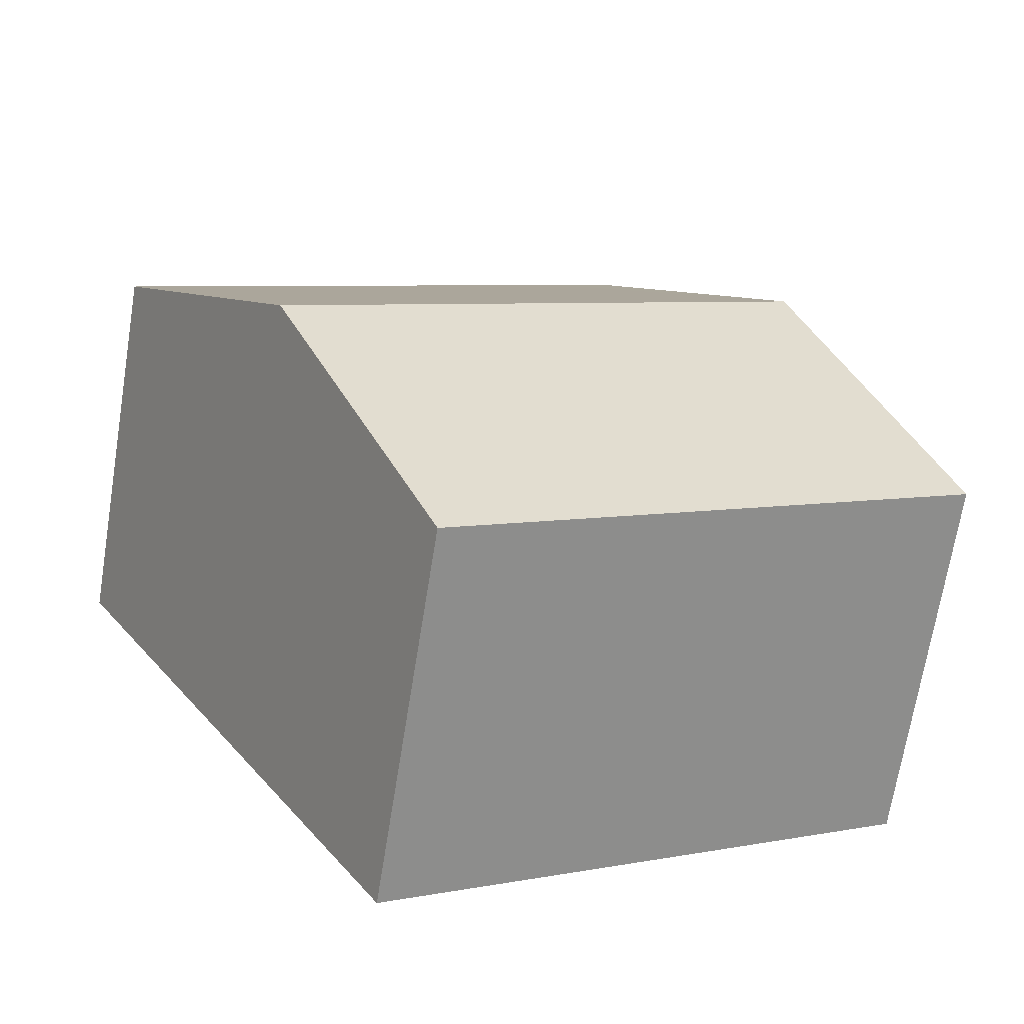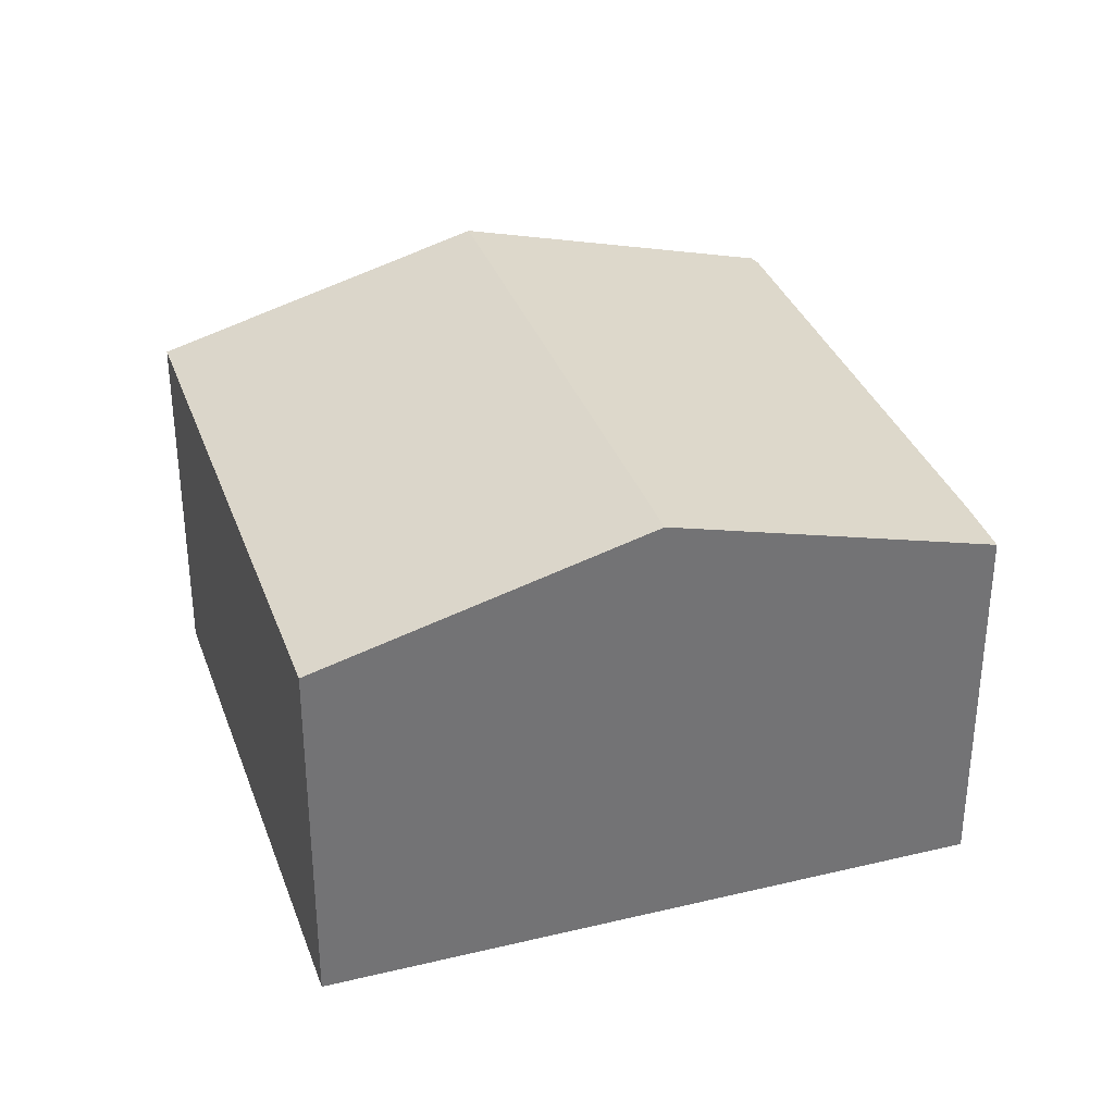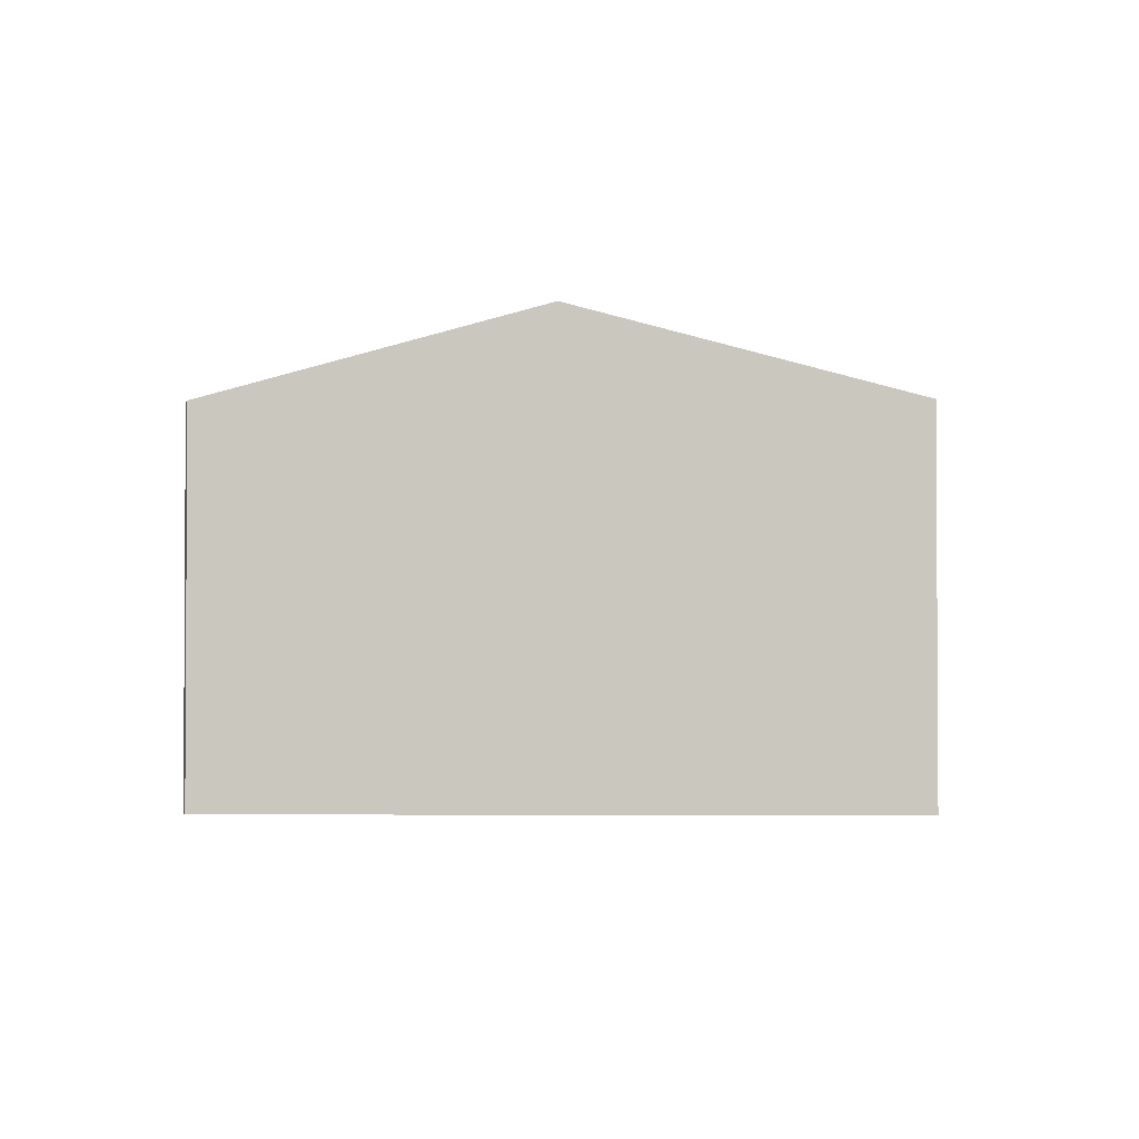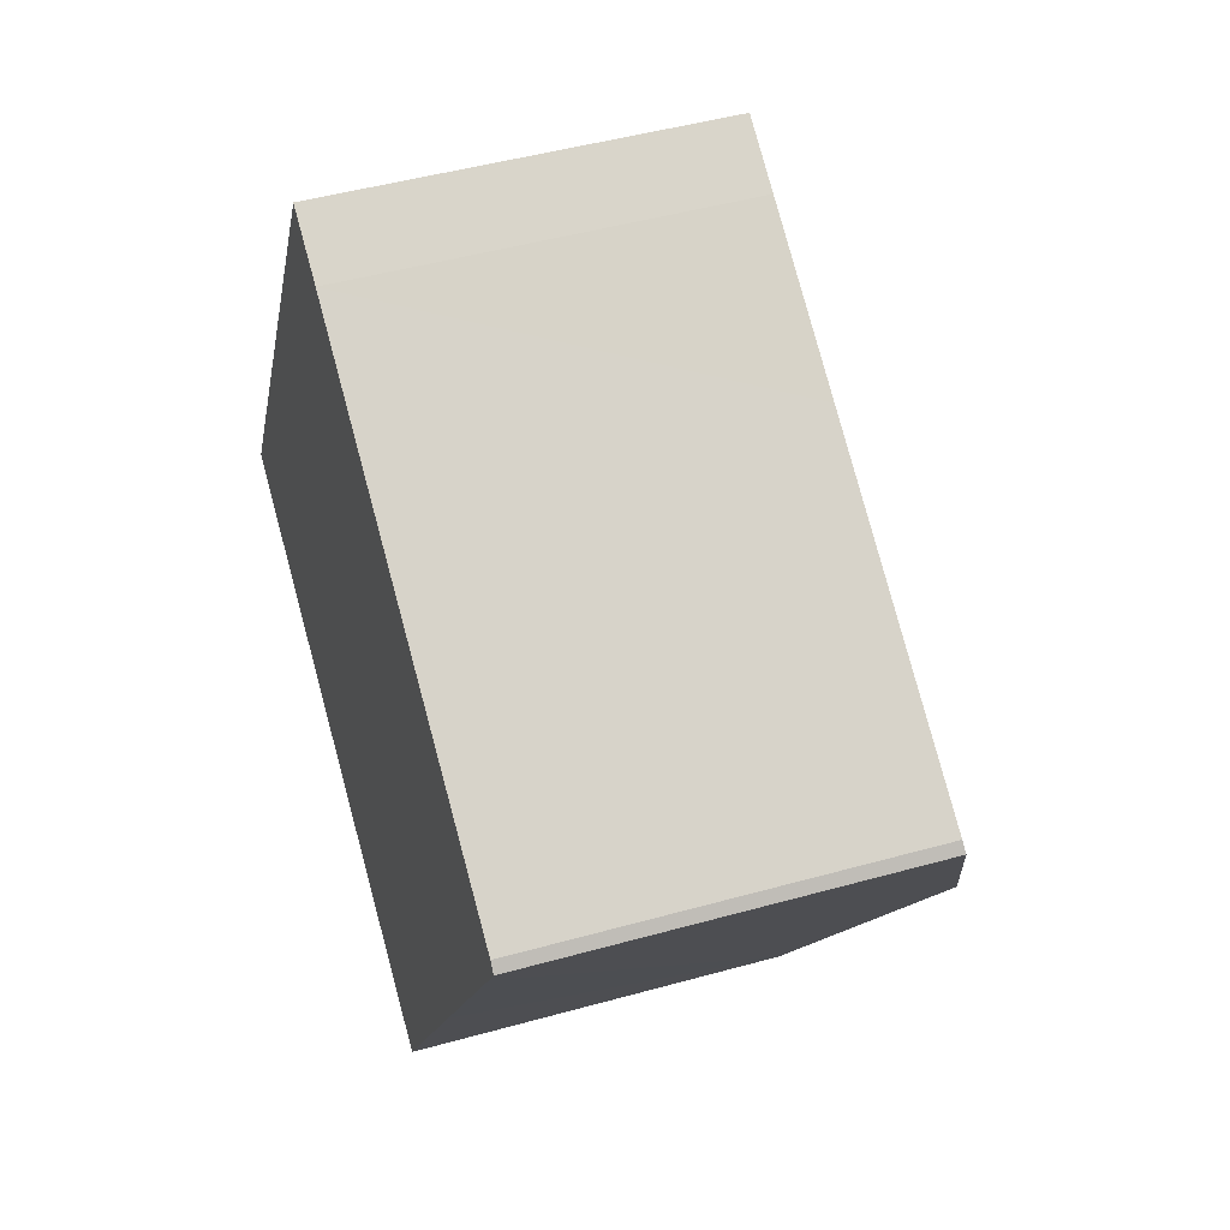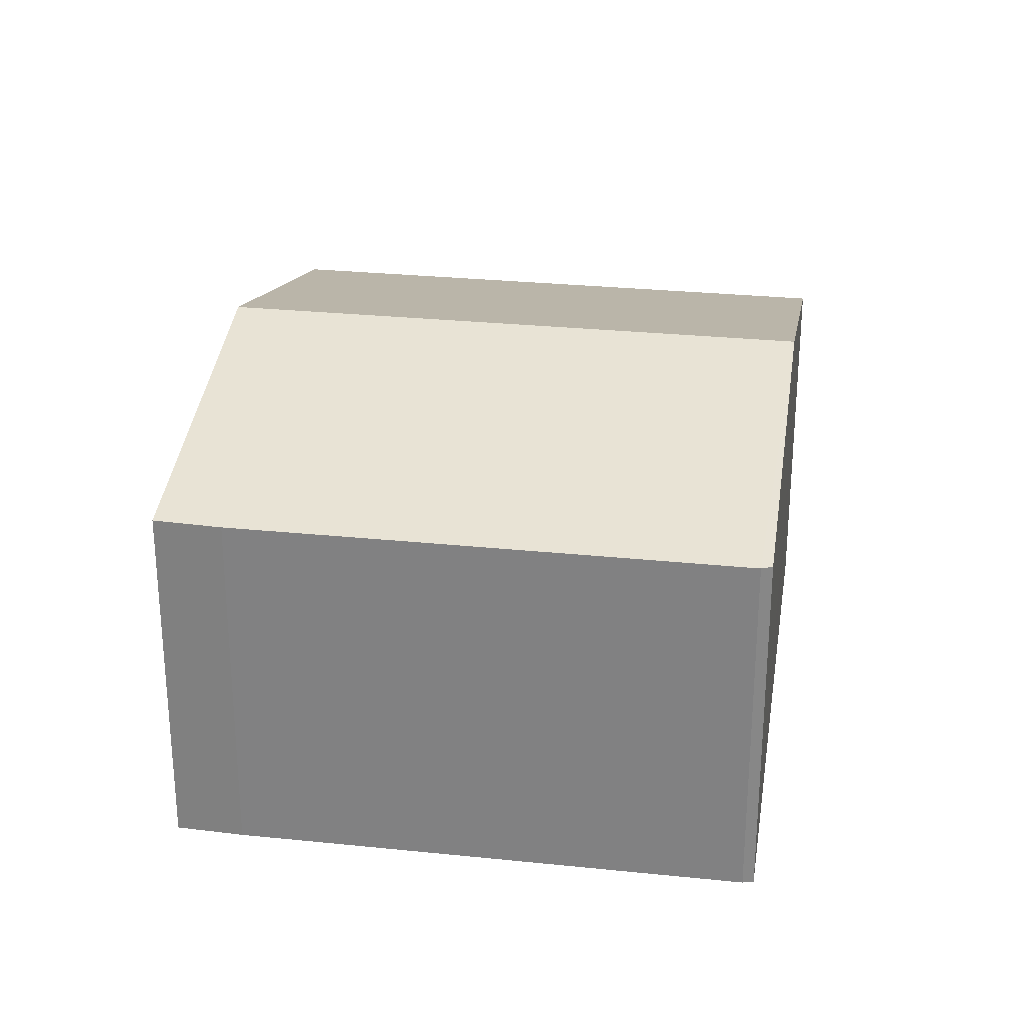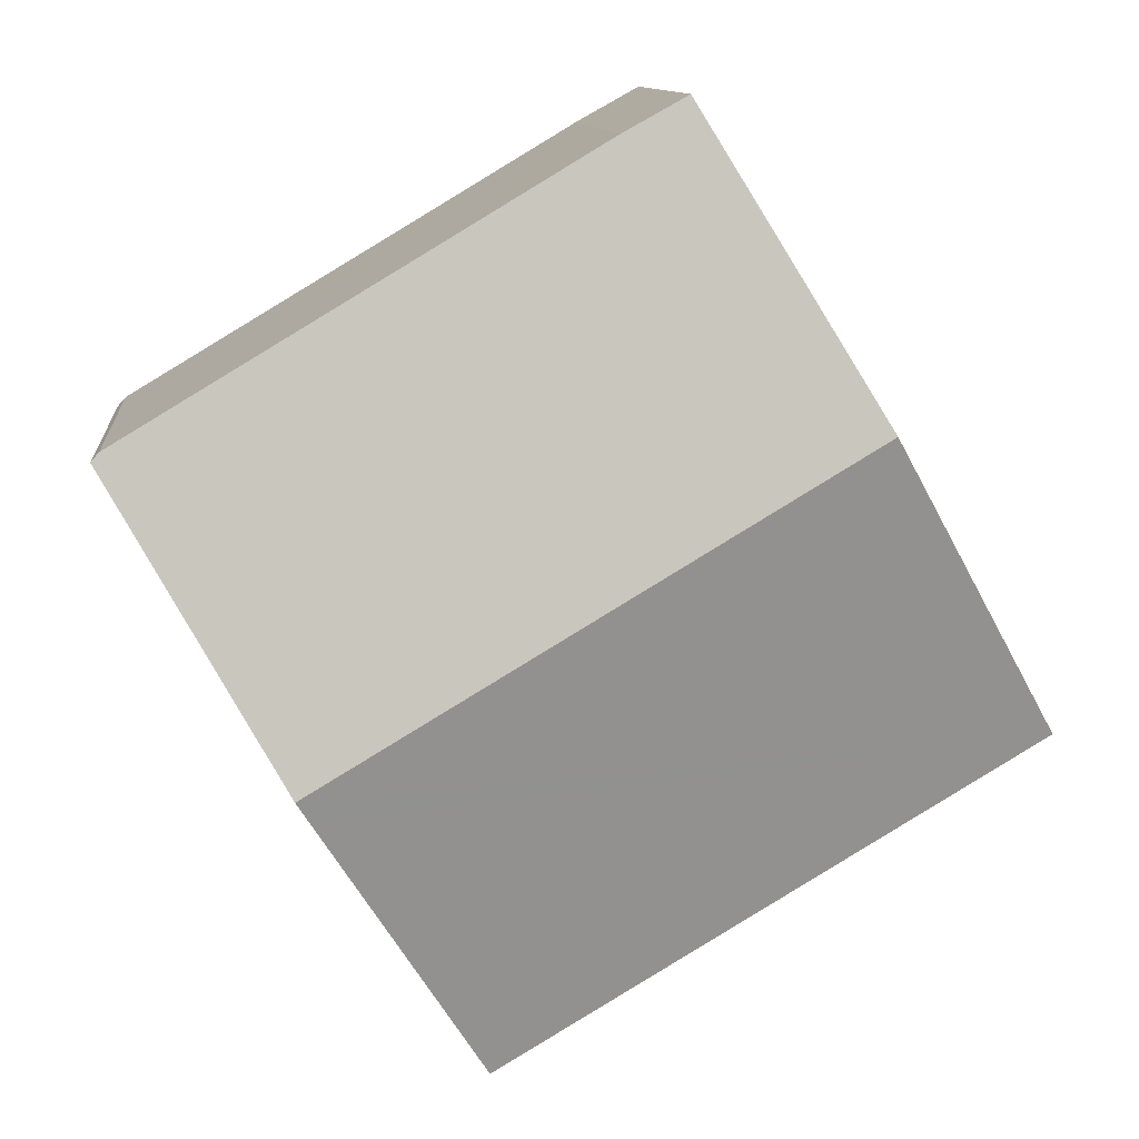
<metadata>
{"format":"obj","ext":"obj","renderer":"f3d","projection":"perspective","resolution":1024,"background":"white","views":[{"elev":-69.4,"azim":170.8,"up":"+Z"},{"elev":34.4,"azim":-77.5,"up":"+Y"},{"elev":-2.1,"azim":122.8,"up":"+Y"},{"elev":47.0,"azim":72.4,"up":"+Z"},{"elev":28.0,"azim":39.8,"up":"+Y"},{"elev":11.1,"azim":174.4,"up":"+Z"}]}
</metadata>
<code>
v  0 6.303 3.859e-16
v  11.4 7.625 -0.997
v  8.844 6.303 -5.276
v  11.58 7.713 -0.71
v  11.79 7.825 -0.35
v  2.908 7.825 4.951
v  6.848 6.303 9.286
v  5.796 6.314 9.869
v  9.427 6.304 7.743
v  11.58 6.304 6.461
v  14.58 6.304 4.67
v  14.71 6.32 4.519
v  14.41 6.474 4.021
v  8.844 3.231e-16 -5.276
v  0 0 0
v  2.908 -3.032e-16 4.951
v  5.796 -6.043e-16 9.869
v  6.848 -5.686e-16 9.286
v  9.427 -4.741e-16 7.743
v  14.58 -2.86e-16 4.67
v  11.58 -3.956e-16 6.461
v  14.71 -2.767e-16 4.519
v  14.41 -2.462e-16 4.021
v  11.79 2.143e-17 -0.35
v  11.58 4.348e-17 -0.71
v  11.4 6.105e-17 -0.997
g defaultobject
f 1 2 3
f 2 1 4
f 4 1 5
f 5 1 6
f 7 6 8
f 6 7 5
f 5 7 9
f 5 9 10
f 5 10 11
f 5 11 12
f 5 12 13
f 14 1 3
f 1 14 15
f 15 6 1
f 6 15 8
f 8 15 16
f 8 16 17
f 17 7 8
f 7 17 18
f 18 9 7
f 9 18 10
f 10 18 11
f 11 18 19
f 11 19 20
f 20 19 21
f 11 22 12
f 22 11 20
f 22 13 12
f 13 22 5
f 5 22 4
f 4 22 2
f 2 22 3
f 3 22 23
f 3 23 24
f 3 24 14
f 14 24 25
f 14 25 26
f 20 23 22
f 23 20 21
f 23 21 24
f 24 21 19
f 24 19 18
f 24 18 17
f 24 17 16
f 24 16 25
f 25 16 26
f 26 16 14
f 14 16 15

</code>
